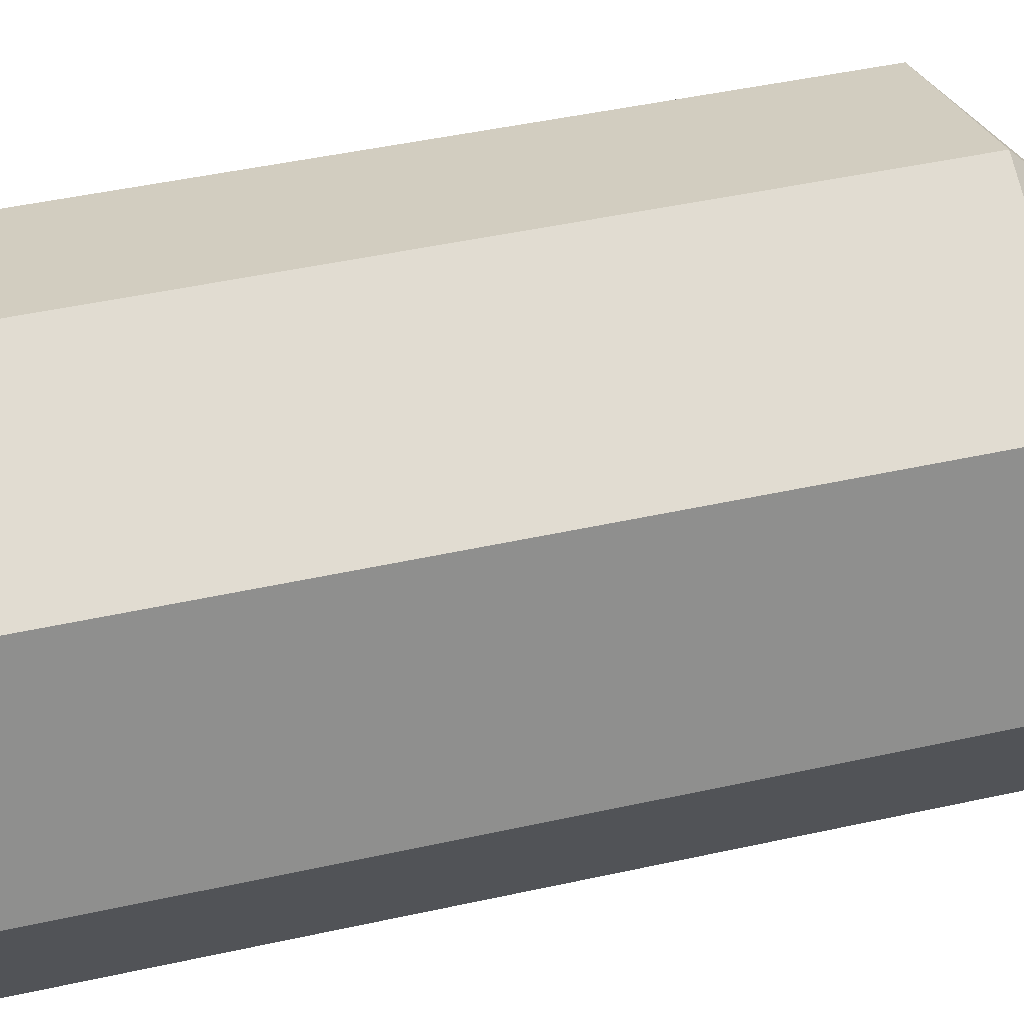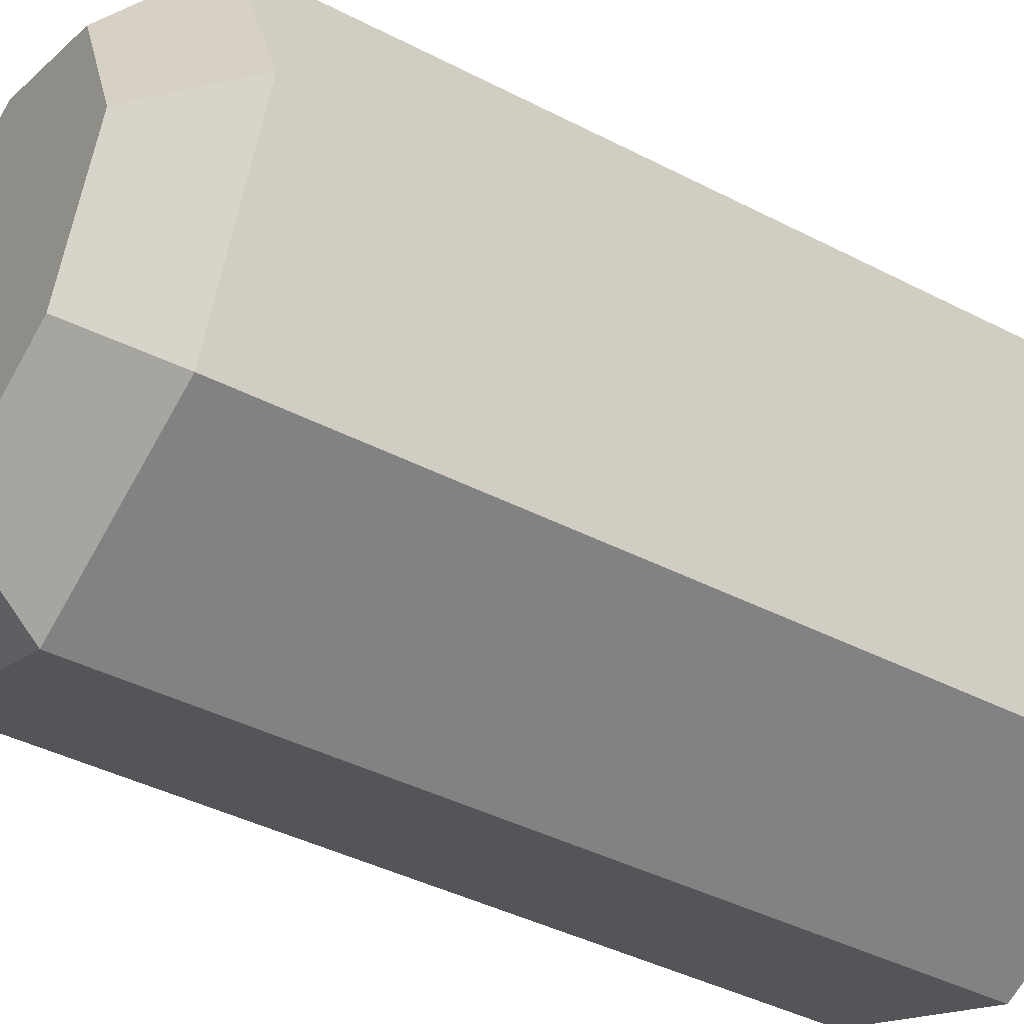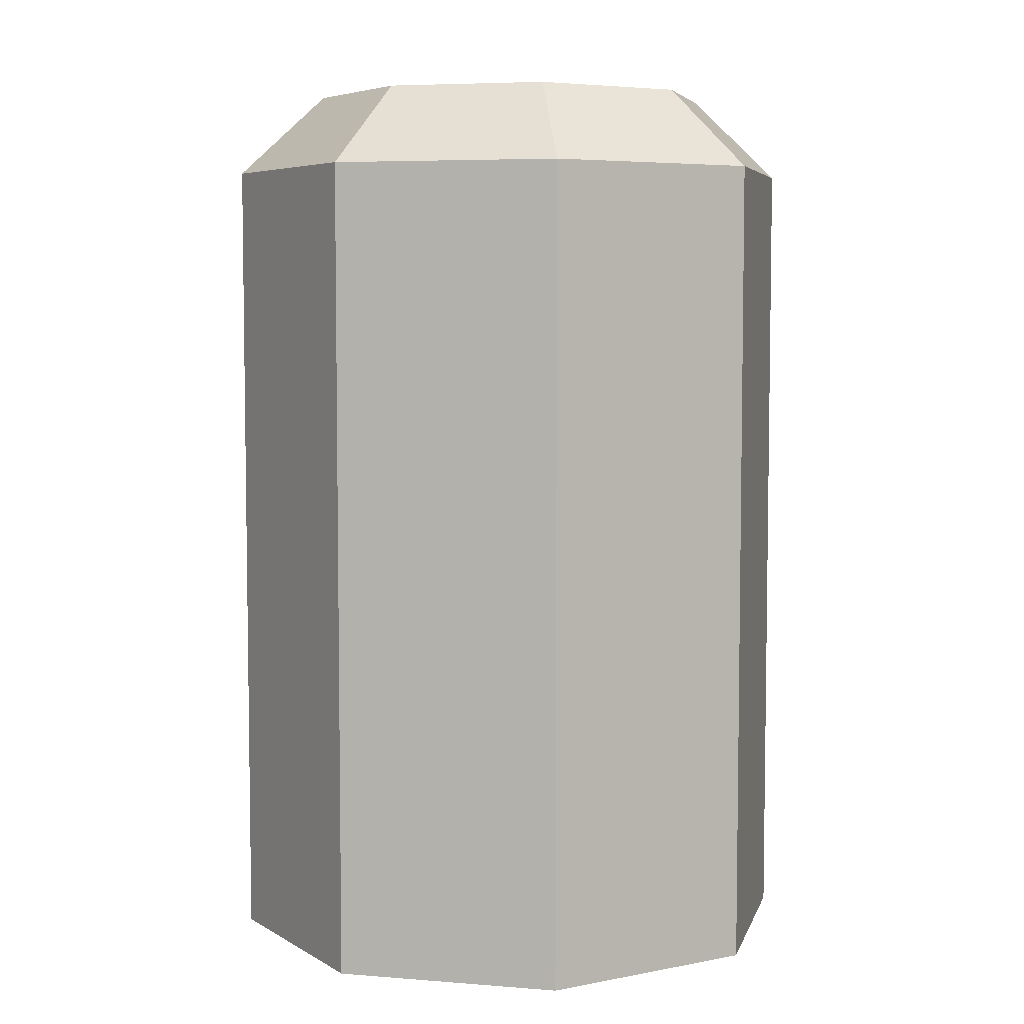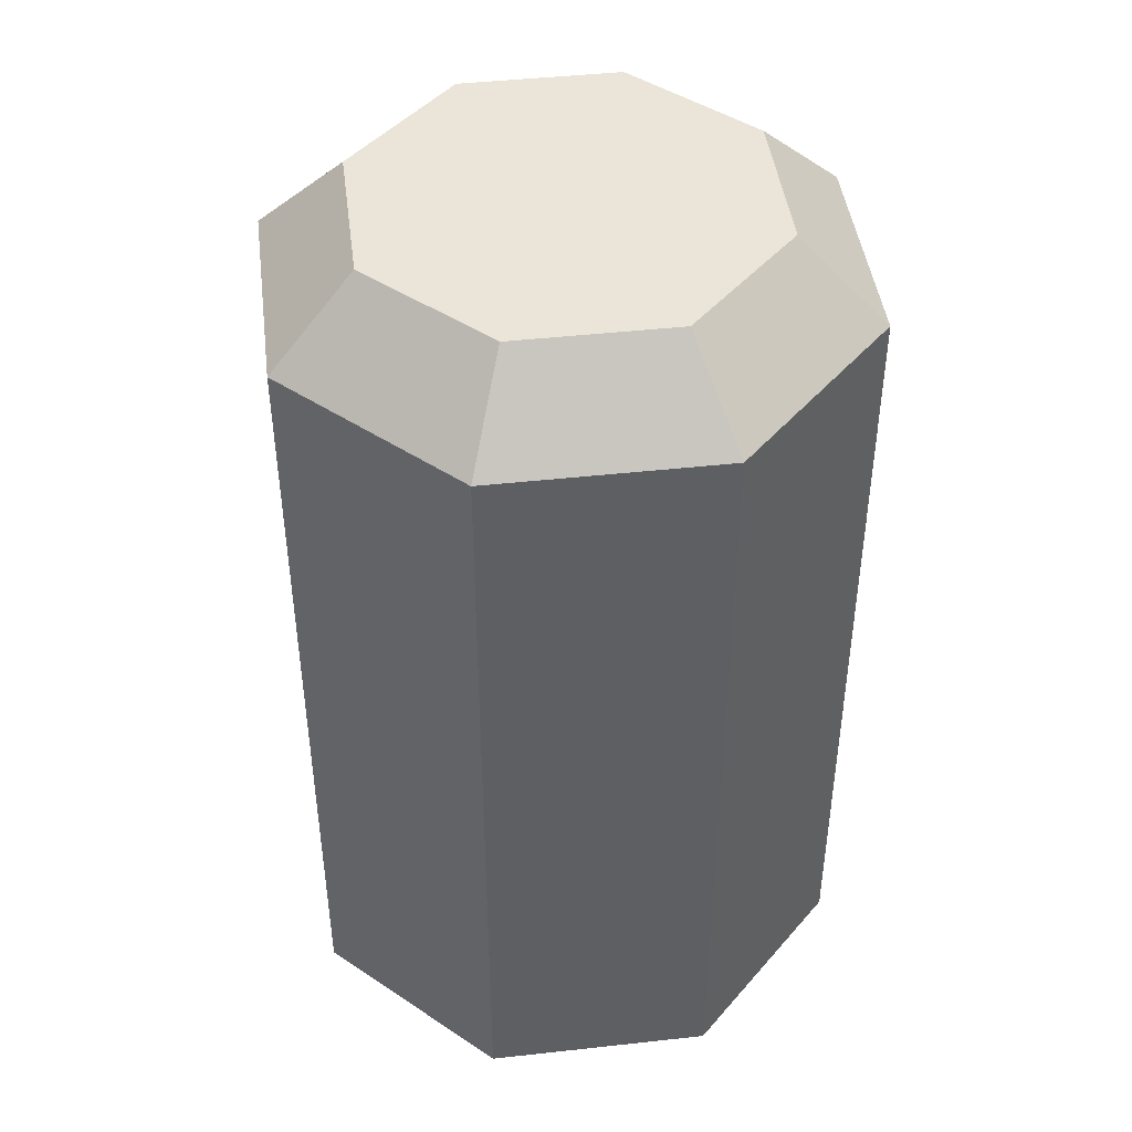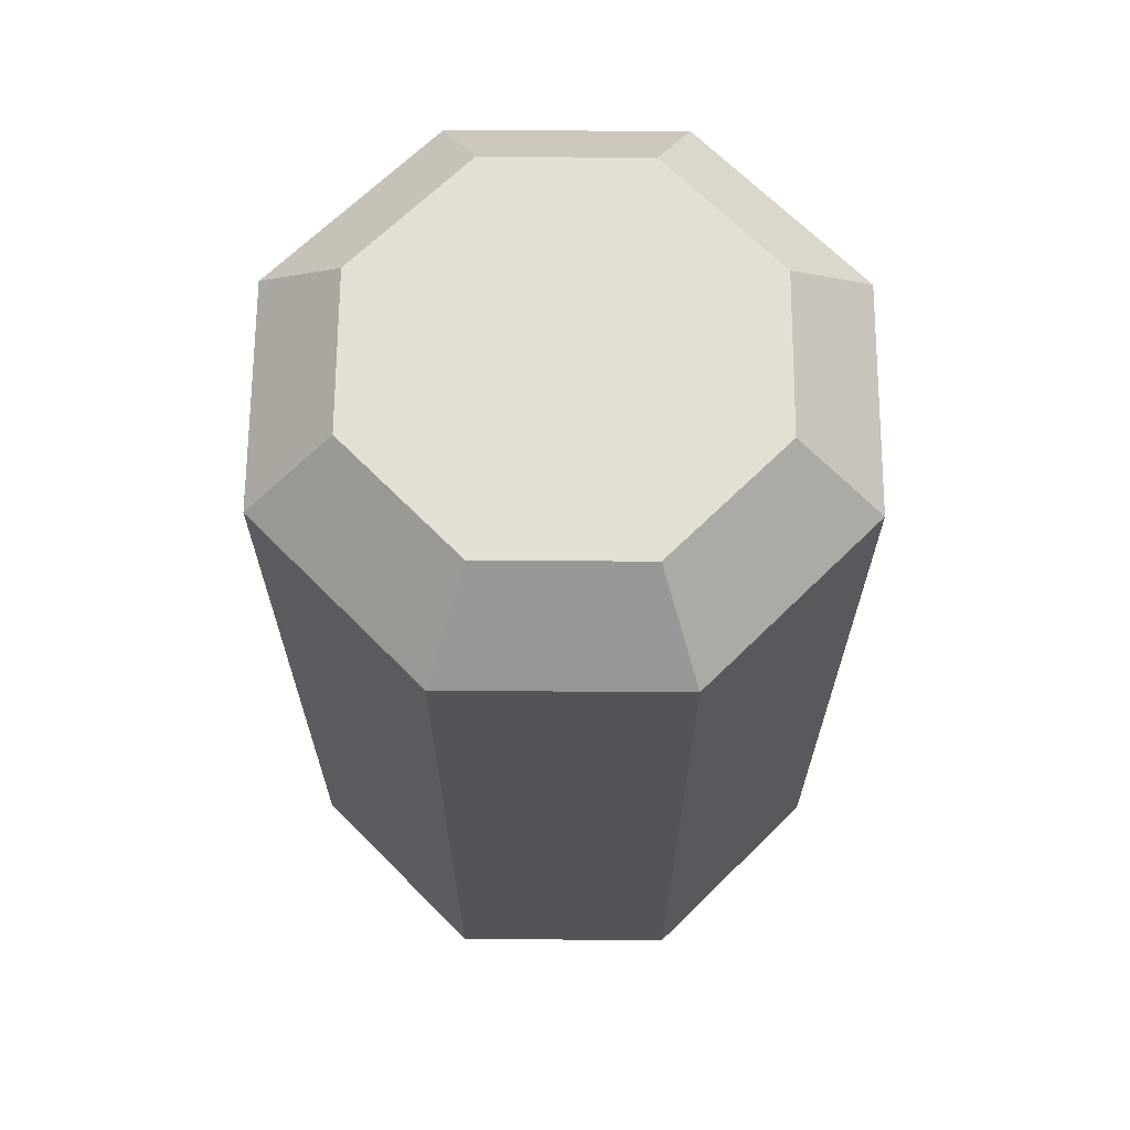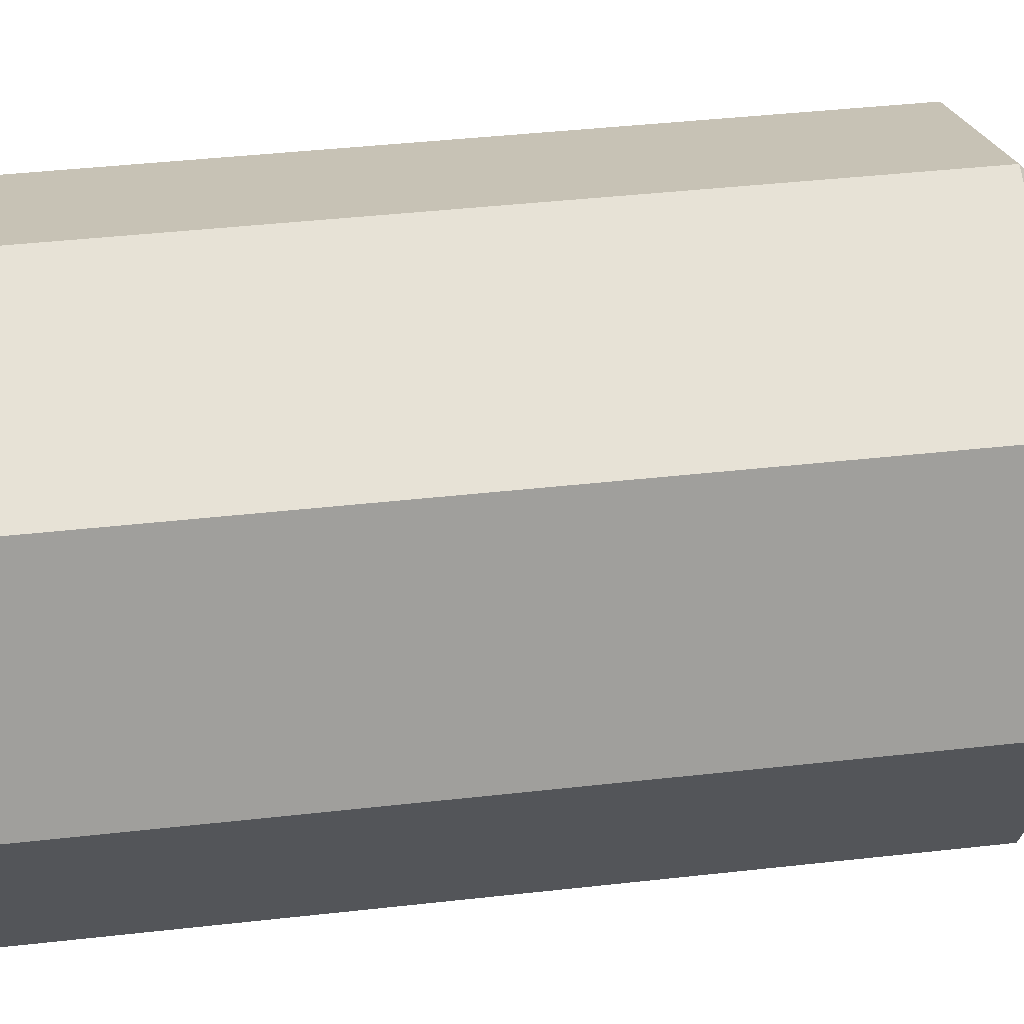
<metadata>
{"format":"obj","ext":"obj","renderer":"f3d","projection":"perspective","resolution":1024,"background":"white","views":[{"elev":48.0,"azim":76.2,"up":"+Z"},{"elev":-41.2,"azim":-122.2,"up":"+Z"},{"elev":5.7,"azim":36.5,"up":"+Y"},{"elev":44.6,"azim":-119.8,"up":"+Y"},{"elev":66.8,"azim":112.9,"up":"+Y"},{"elev":41.9,"azim":82.3,"up":"+Z"}]}
</metadata>
<code>
g collisionMesh_sideWalls_30
v 1.036 -0.3892 -0.6079
v 1.469 -0.3892 0.438
v 1.026 0.02077 0.438
v 0.7223 0.02077 -0.2942
v 0.7223 0.02077 -0.2942
v -0.009848 0.02077 -0.5975
v -0.009848 -0.3892 -1.041
v 1.036 -0.3892 -0.6079
v -0.009848 0.02077 -0.5975
v -0.742 0.02077 -0.2942
v -1.056 -0.3892 -0.6079
v -0.009848 -0.3892 -1.041
v -0.742 0.02077 -0.2942
v -1.045 0.02077 0.438
v -1.489 -0.3892 0.438
v -1.056 -0.3892 -0.6079
v -1.045 0.02077 0.438
v -0.742 0.02077 1.17
v -1.056 -0.3892 1.484
v -1.489 -0.3892 0.438
v -0.742 0.02077 1.17
v -0.009848 0.02077 1.473
v -0.009848 -0.3892 1.917
v -1.056 -0.3892 1.484
v -0.009848 0.02077 1.473
v 0.7223 0.02077 1.17
v 1.036 -0.3892 1.484
v -0.009848 -0.3892 1.917
v 0.7223 0.02077 1.17
v 1.026 0.02077 0.438
v 1.469 -0.3892 0.438
v 1.036 -0.3892 1.484
v 1.036 -4.529 -0.6079
v 1.036 -0.3892 -0.6079
v -0.009848 -0.3892 -1.041
v -0.009848 -4.529 -1.041
v -0.009848 -4.529 -1.041
v -0.009848 -0.3892 -1.041
v -1.056 -0.3892 -0.6079
v -1.056 -4.529 -0.6079
v -1.056 -4.529 -0.6079
v -1.056 -0.3892 -0.6079
v -1.489 -0.3892 0.438
v -1.489 -4.529 0.438
v -1.489 -4.529 0.438
v -1.489 -0.3892 0.438
v -1.056 -0.3892 1.484
v -1.056 -4.529 1.484
v -1.056 -4.529 1.484
v -1.056 -0.3892 1.484
v -0.009848 -0.3892 1.917
v -0.009848 -4.529 1.917
v -0.009848 -4.529 1.917
v -0.009848 -0.3892 1.917
v 1.036 -0.3892 1.484
v 1.036 -4.529 1.484
v 1.036 -4.529 1.484
v 1.036 -0.3892 1.484
v 1.469 -0.3892 0.438
v 1.469 -4.529 0.438
v 1.469 -4.529 0.438
v 1.469 -0.3892 0.438
v 1.036 -0.3892 -0.6079
v 1.036 -4.529 -0.6079
v 0.7223 0.02077 1.17
v -0.009848 0.02077 0.438
v 1.026 0.02077 0.438
v -0.009848 0.02077 1.473
v 0.7223 0.02077 -0.2942
v -0.742 0.02077 1.17
v -0.009848 0.02077 -0.5975
v -1.045 0.02077 0.438
v -0.742 0.02077 -0.2942
g collisionMesh_sideWalls_30_0
f 3 2 1
f 4 3 1
f 7 6 5
f 8 7 5
f 11 10 9
f 12 11 9
f 15 14 13
f 16 15 13
f 19 18 17
f 20 19 17
f 23 22 21
f 24 23 21
f 27 26 25
f 28 27 25
f 31 30 29
f 32 31 29
f 35 34 33
f 36 35 33
f 39 38 37
f 40 39 37
f 43 42 41
f 44 43 41
f 47 46 45
f 48 47 45
f 51 50 49
f 52 51 49
f 55 54 53
f 56 55 53
f 59 58 57
f 60 59 57
f 63 62 61
f 64 63 61
f 67 66 65
f 65 66 68
f 69 66 67
f 68 66 70
f 71 66 69
f 70 66 72
f 73 66 71
f 72 66 73

</code>
